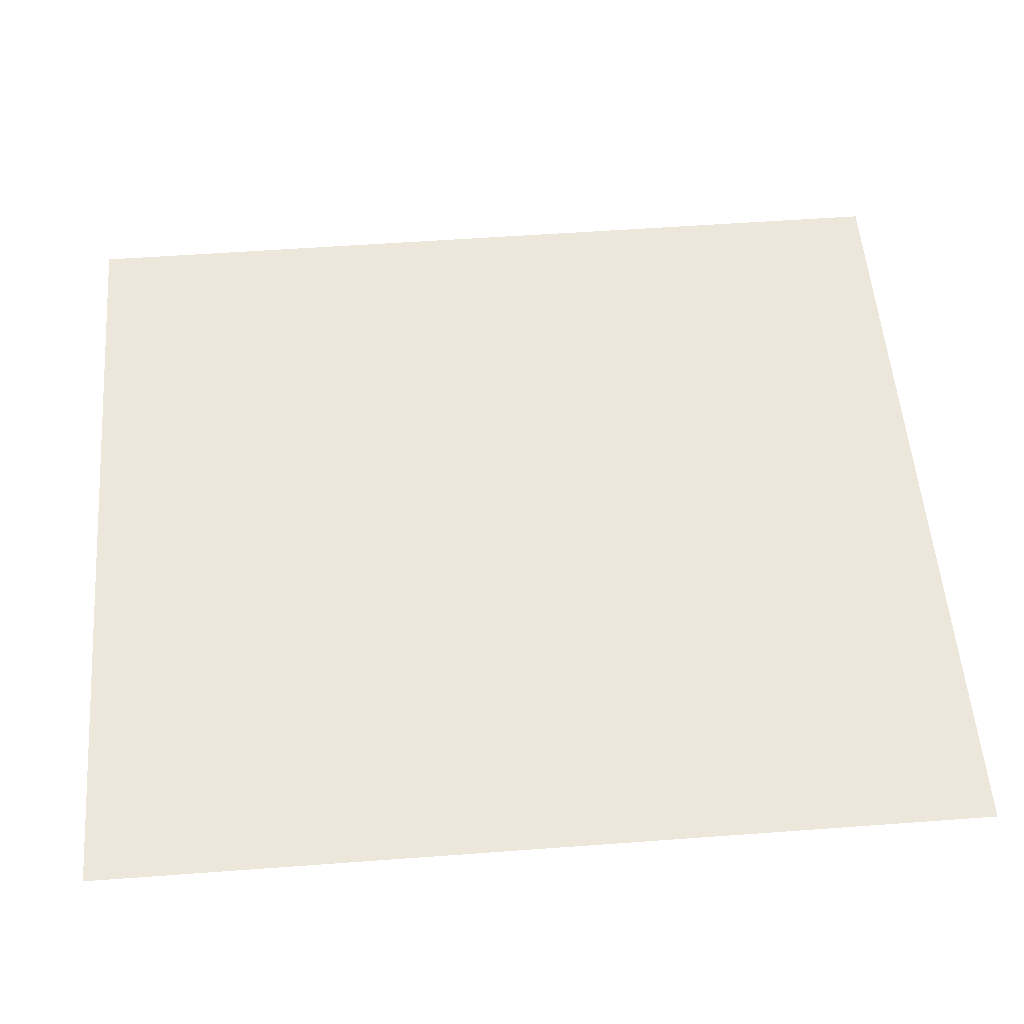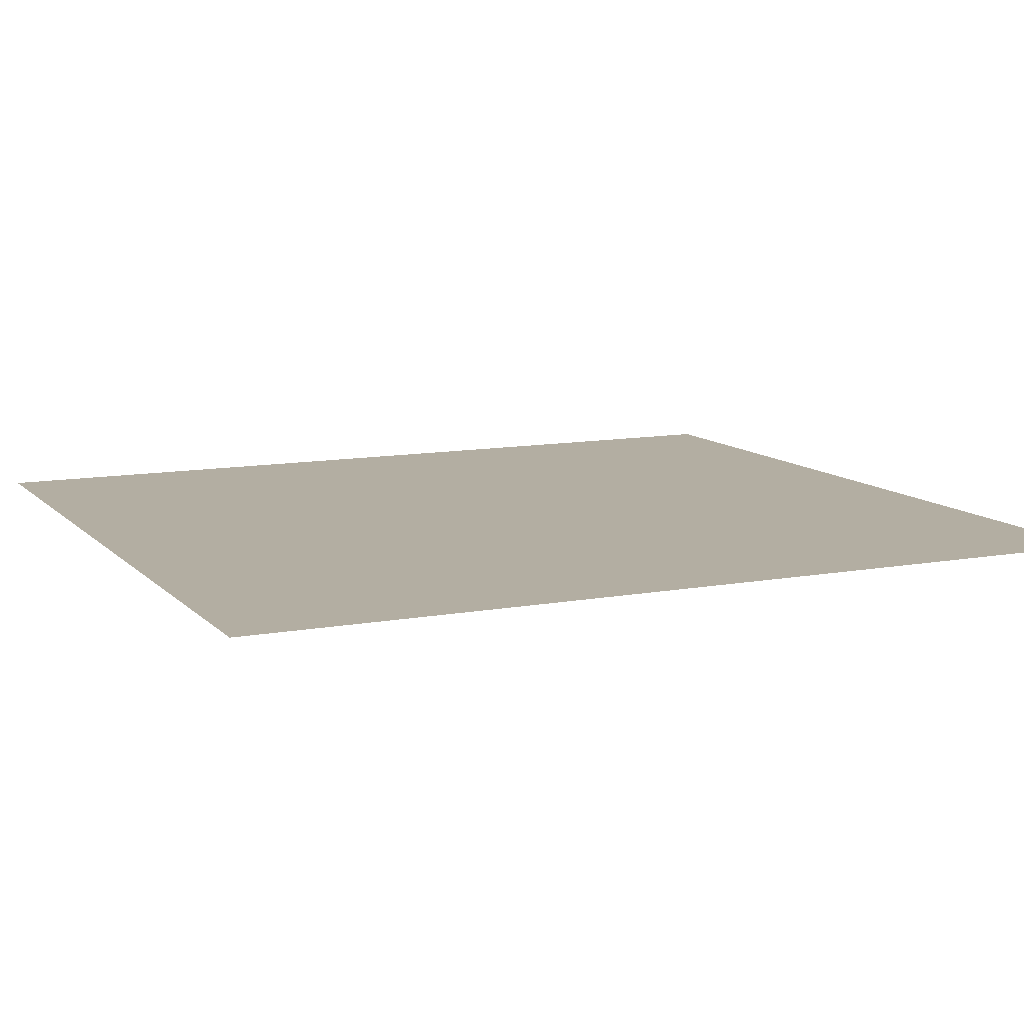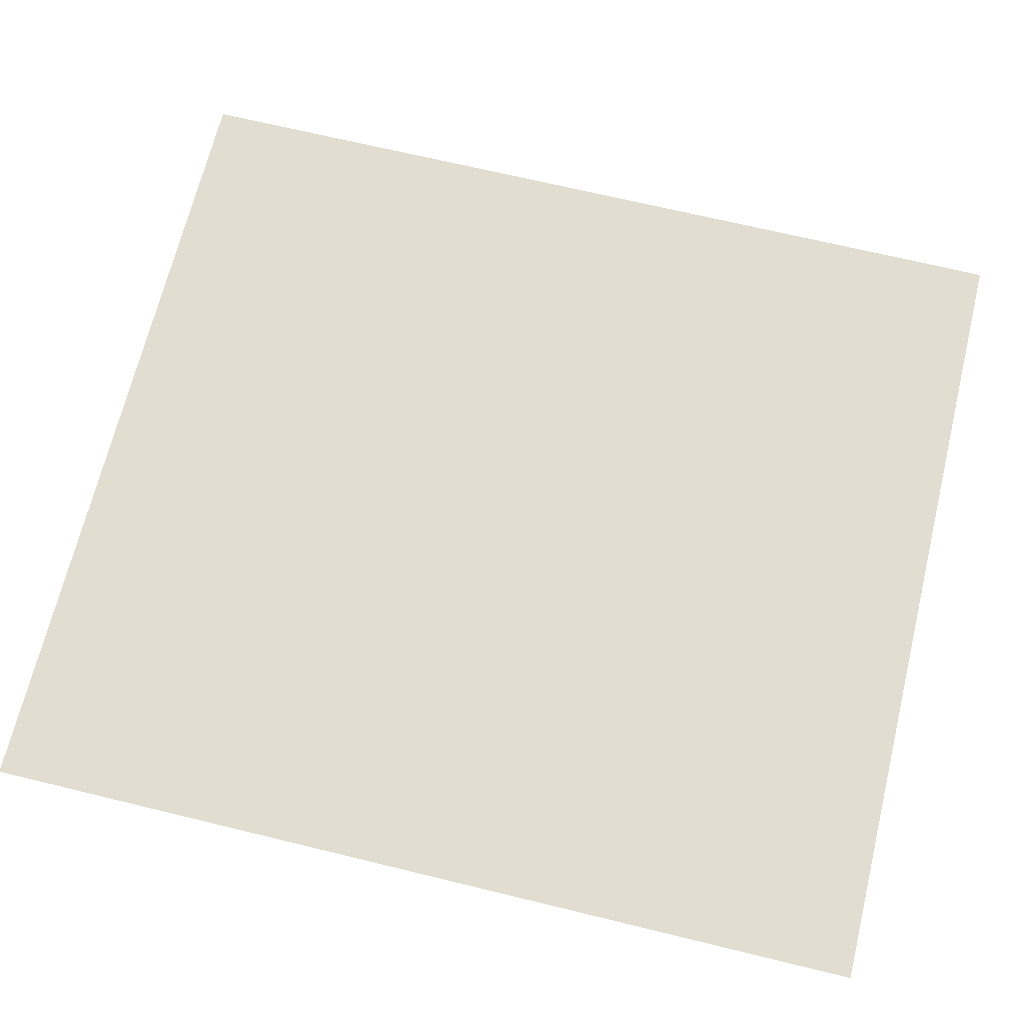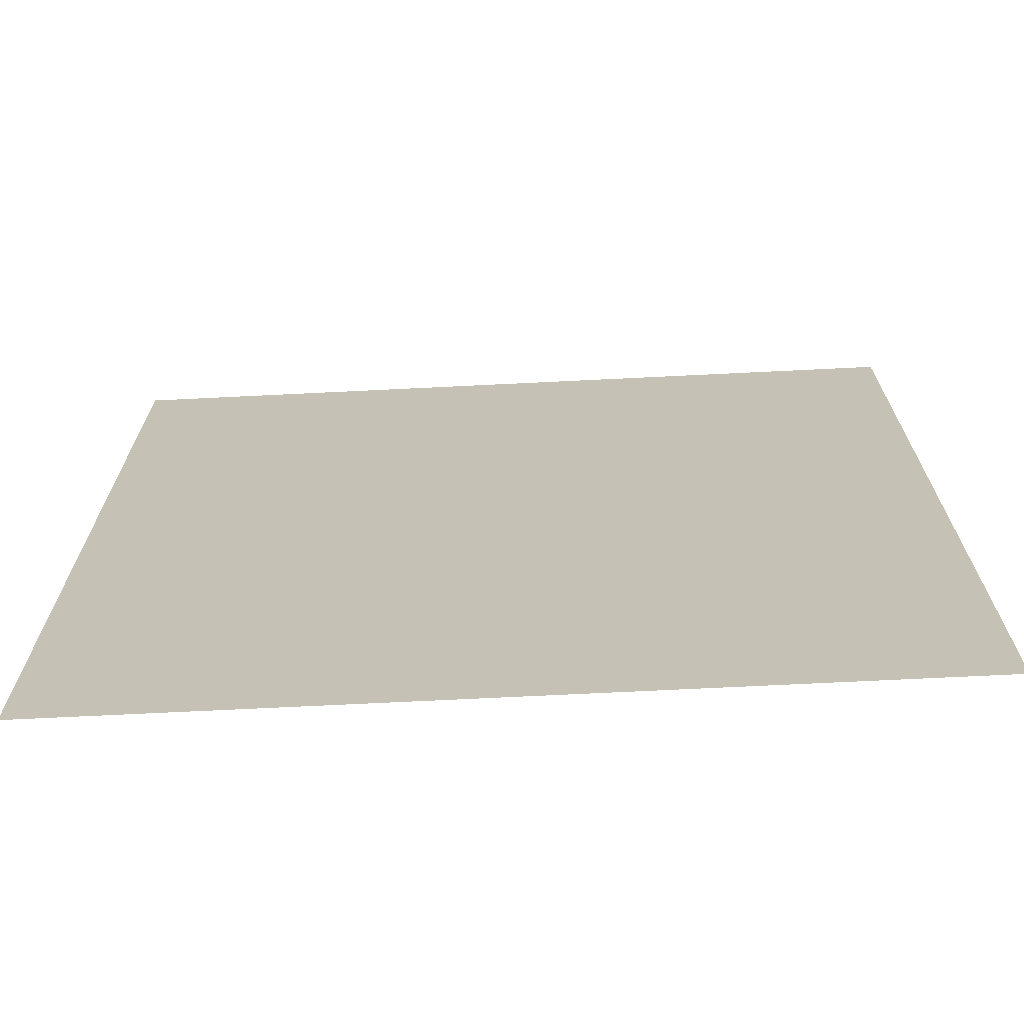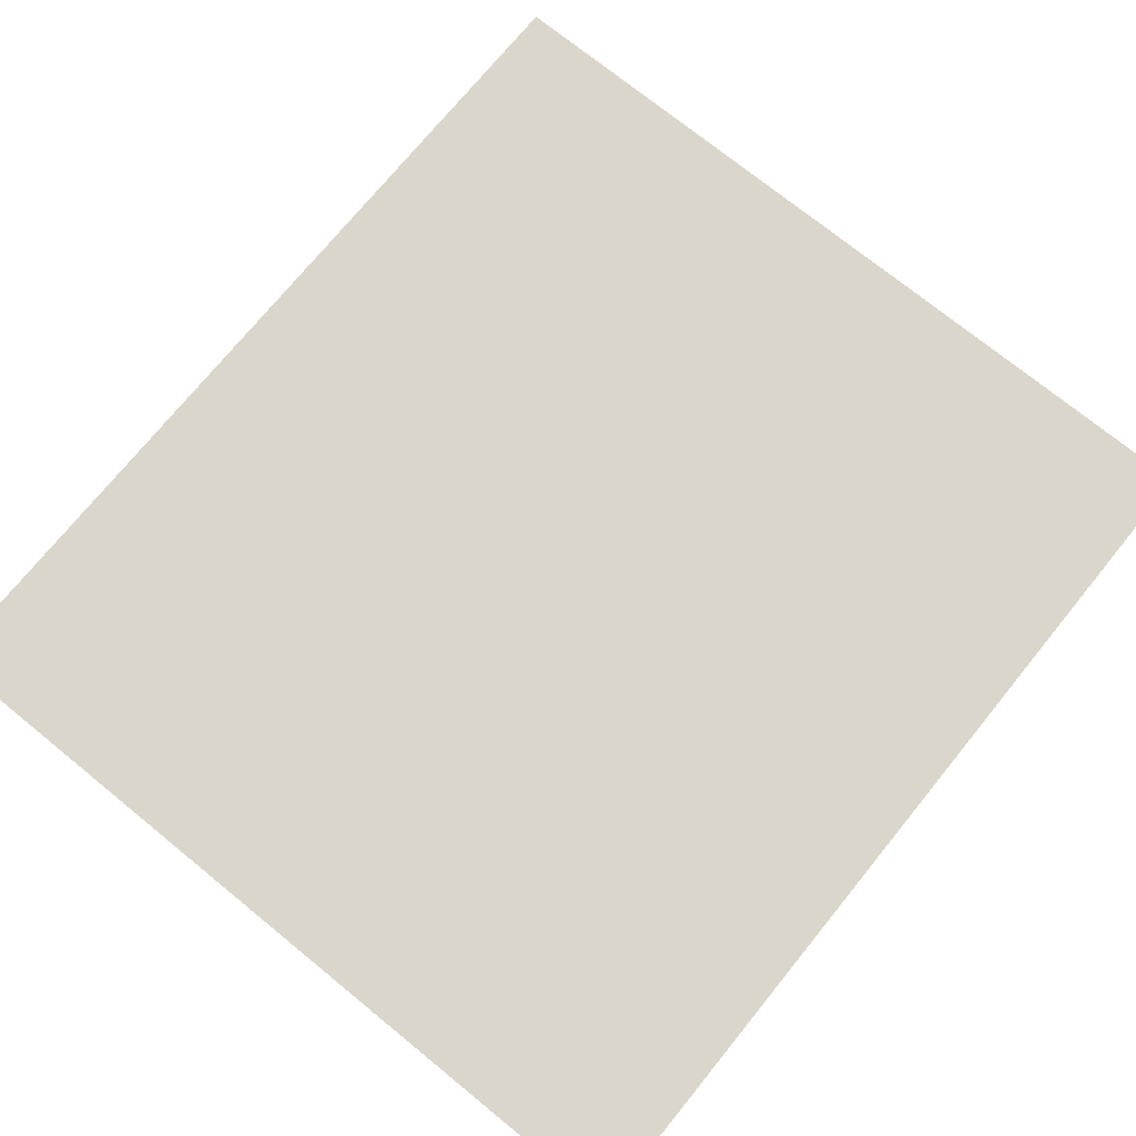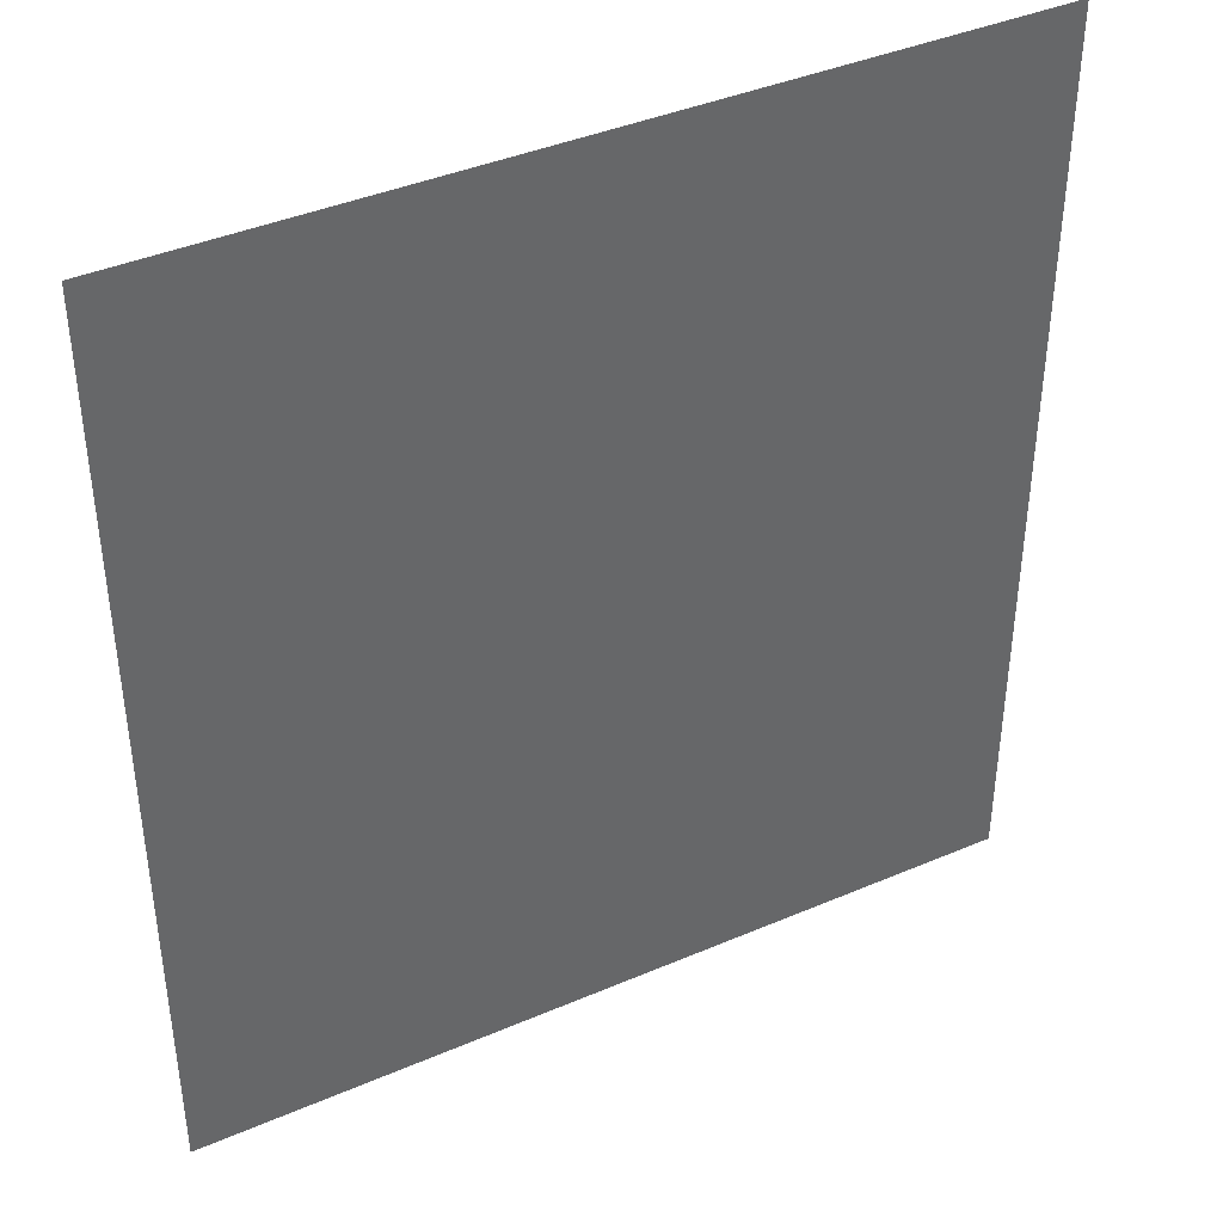
<metadata>
{"format":"obj","ext":"obj","renderer":"f3d","projection":"perspective","resolution":1024,"background":"white","views":[{"elev":54.0,"azim":-94.5,"up":"+Z"},{"elev":10.8,"azim":-114.9,"up":"+Z"},{"elev":68.4,"azim":103.7,"up":"+Z"},{"elev":-71.0,"azim":2.8,"up":"+Y"},{"elev":73.5,"azim":-140.9,"up":"+Z"},{"elev":40.6,"azim":152.3,"up":"+Y"}]}
</metadata>
<code>
g [legR2 pt2] leg1 pt2
v -0.1 0.11 0
v -0.1 -0.11 0
v 0.1 -0.11 0
v 0.1 0.11 0
g [legR2 pt2] leg1 pt2_0
f 1 4 2
f 2 4 3

</code>
